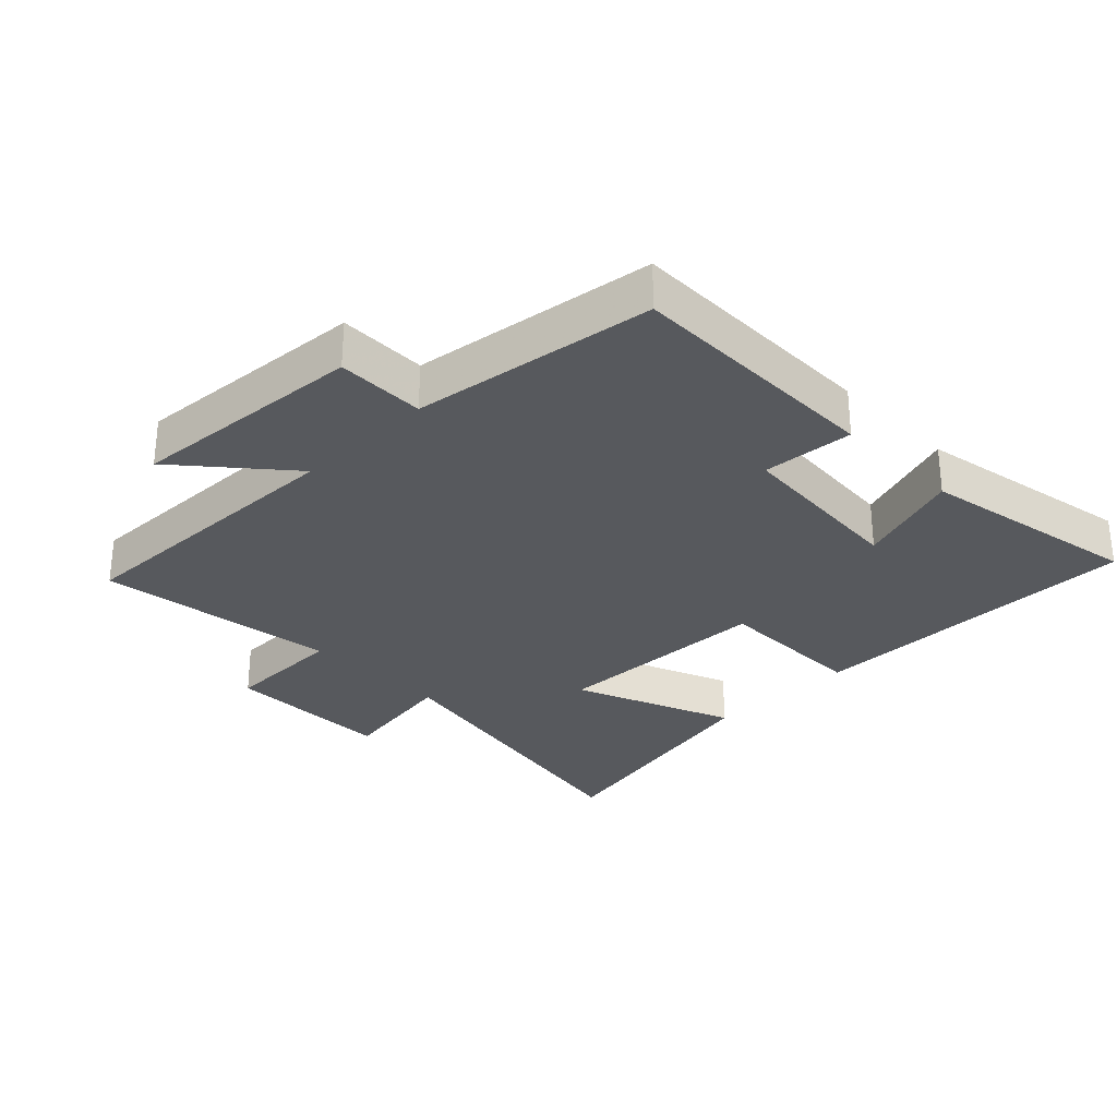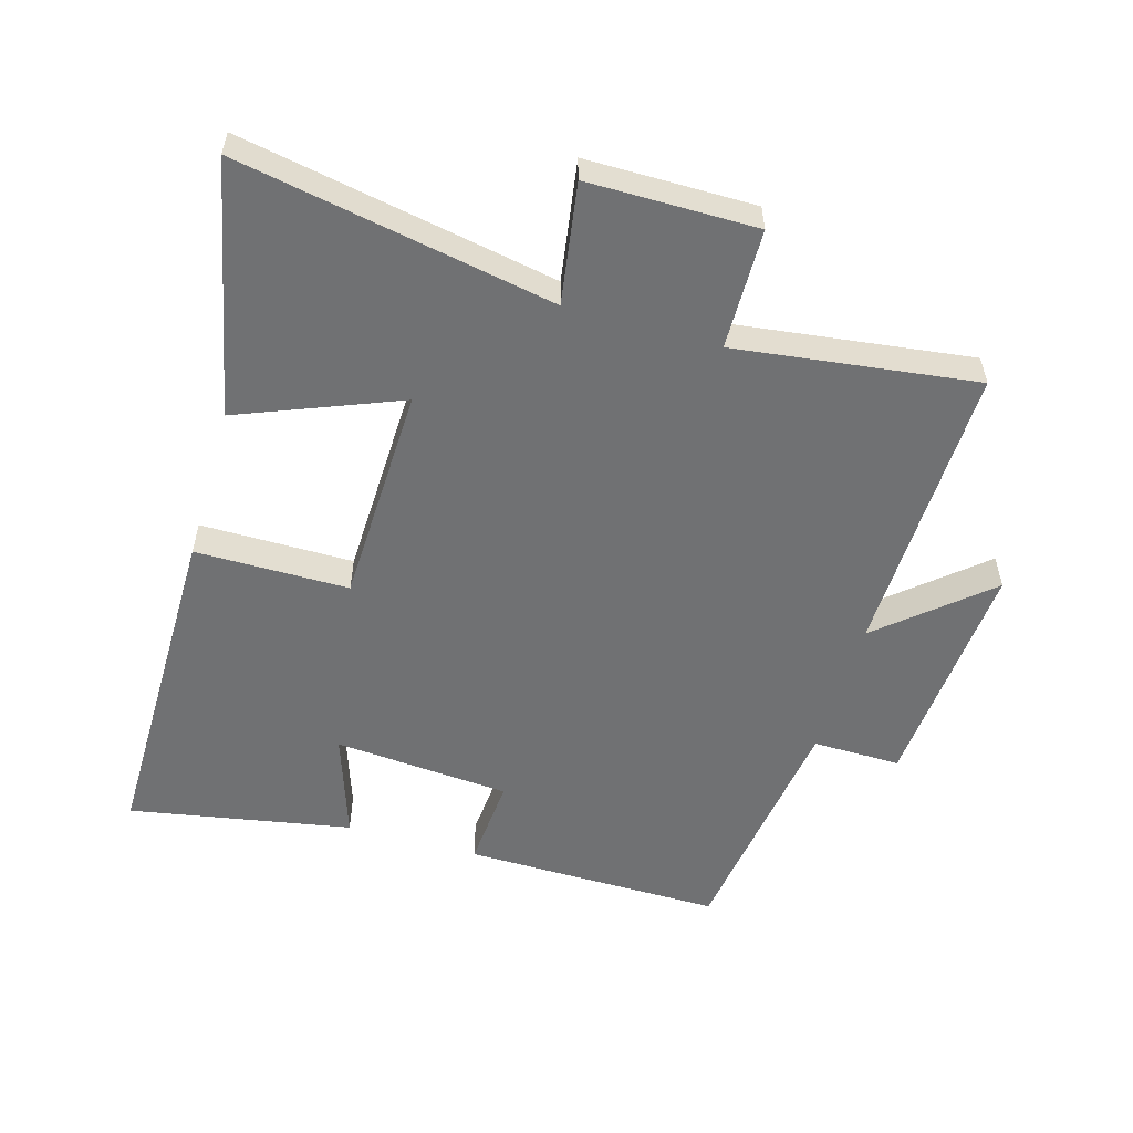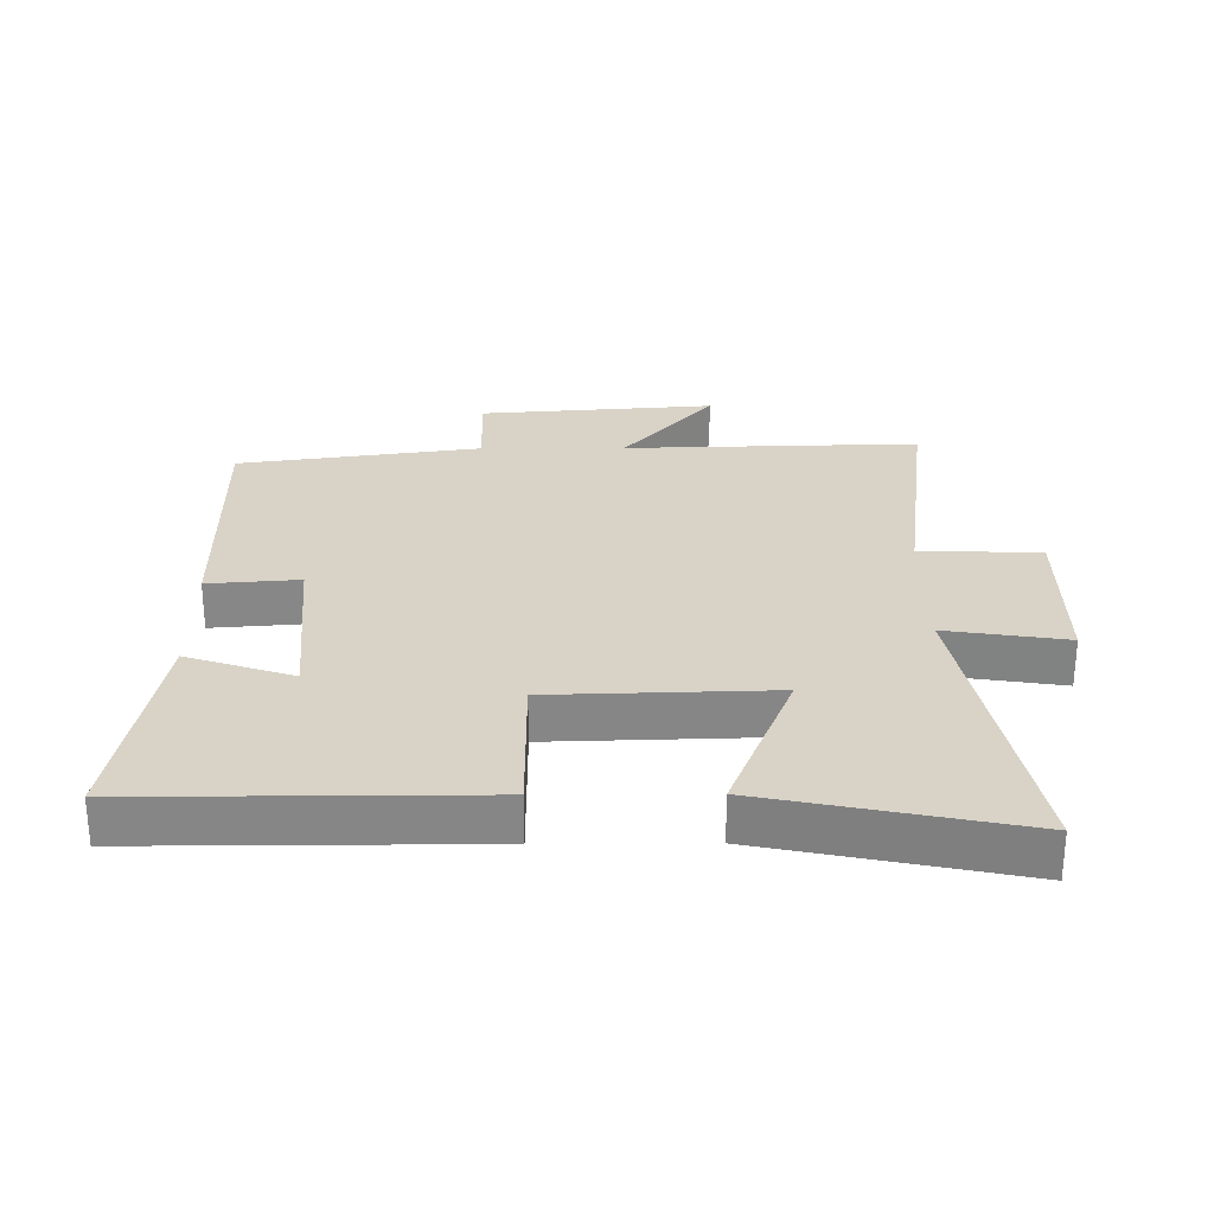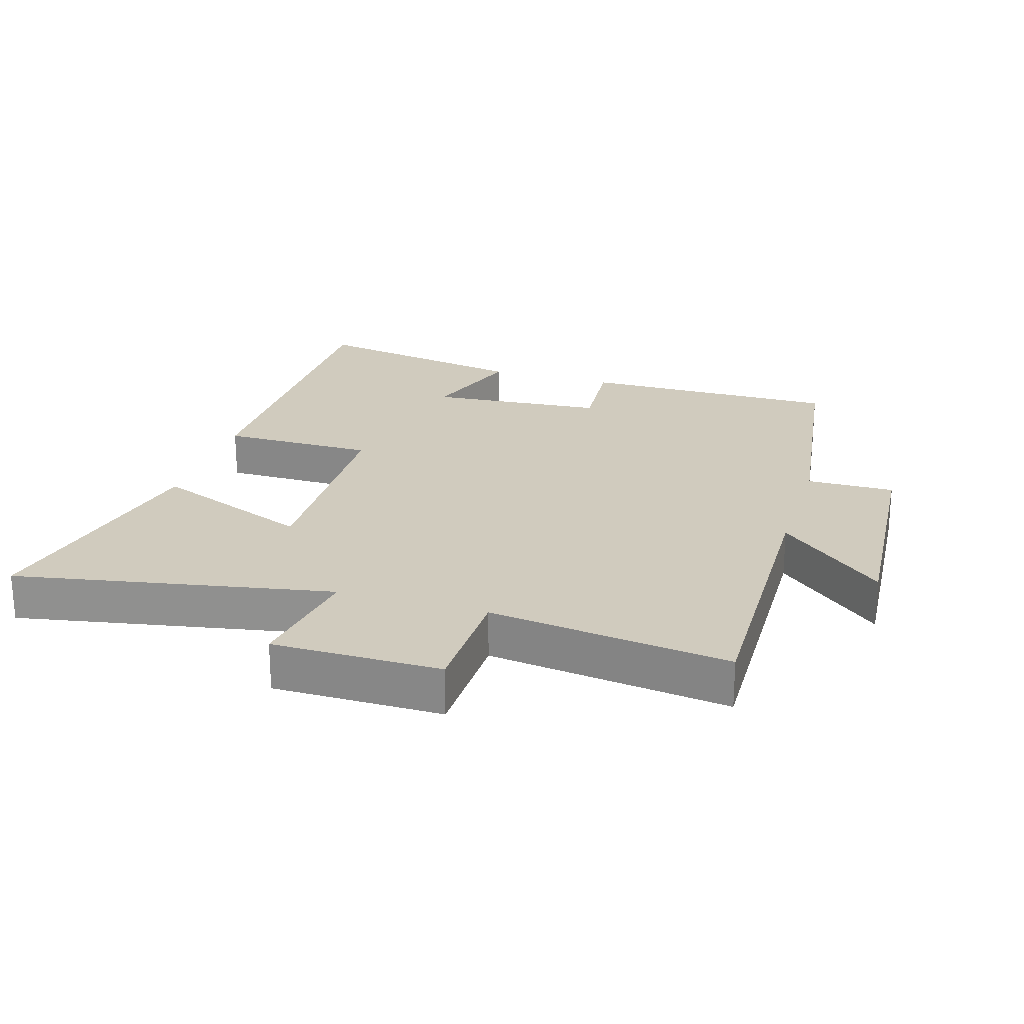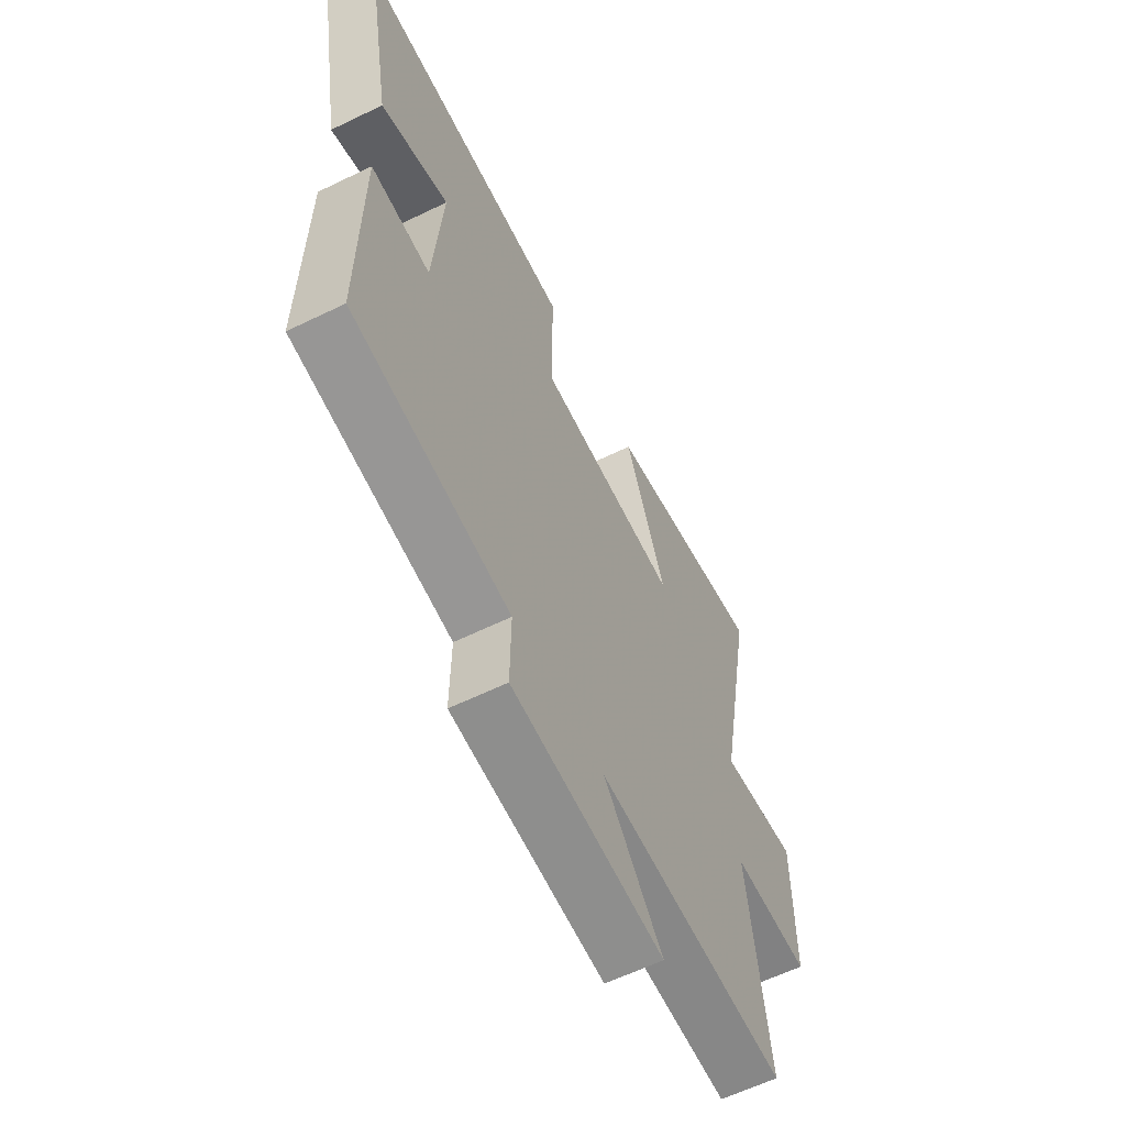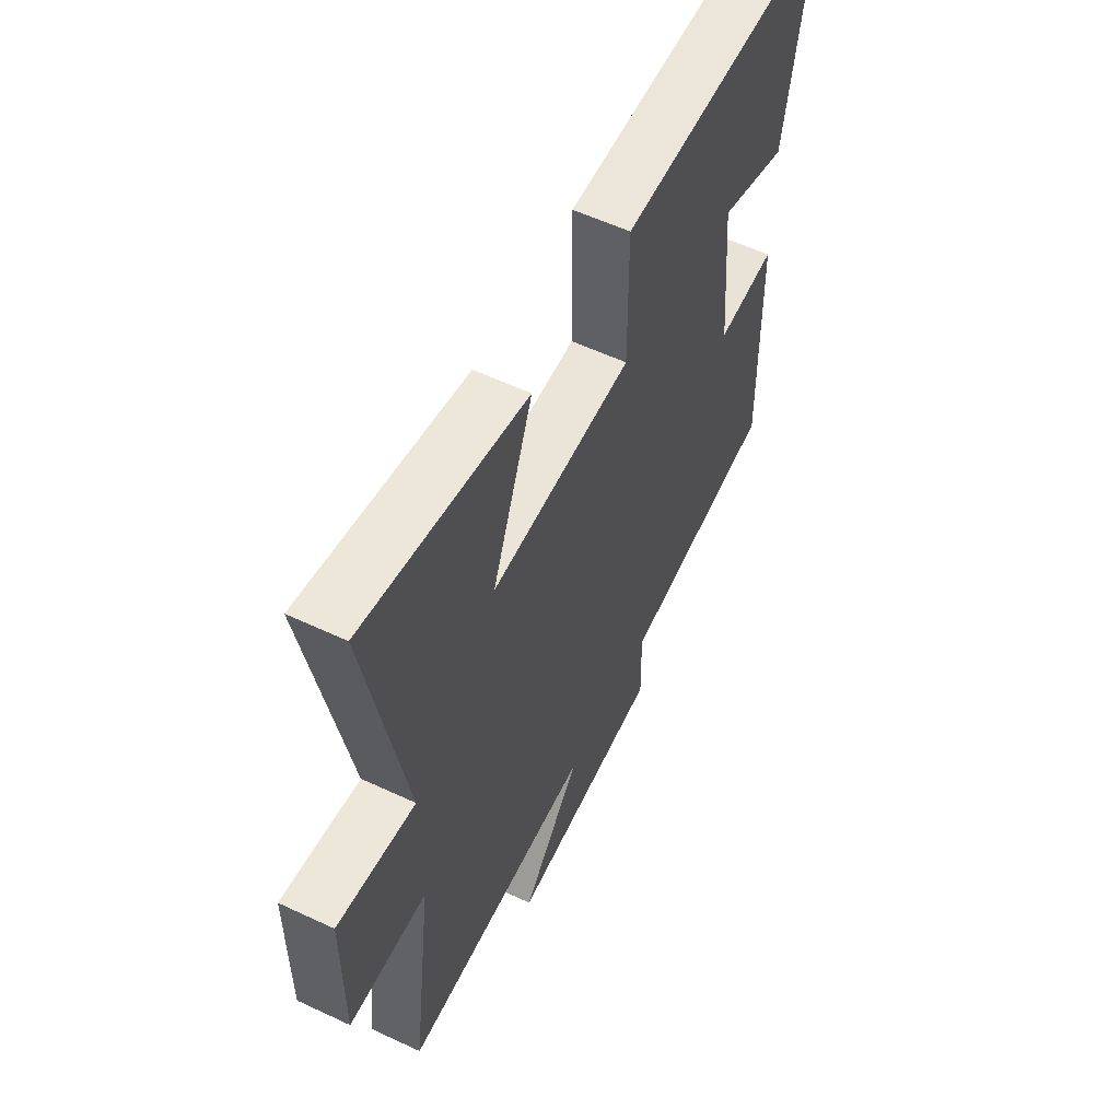
<metadata>
{"format":"obj","ext":"obj","renderer":"f3d","projection":"perspective","resolution":1024,"background":"white","views":[{"elev":-29.7,"azim":-135.4,"up":"+Y"},{"elev":-55.1,"azim":73.9,"up":"+Y"},{"elev":28.0,"azim":-0.4,"up":"+Y"},{"elev":23.3,"azim":107.1,"up":"+Y"},{"elev":-61.2,"azim":-63.7,"up":"+Z"},{"elev":57.3,"azim":116.0,"up":"+Z"}]}
</metadata>
<code>
v -0.504 0.07 -0.447
v -0.5 0.07 -0.048
v -0.359 0.07 -0.059
v -0.337 0.07 0.213
v -0.5 0.07 0.158
v -0.562 0.07 0.501
v -0.041 0.07 0.5
v -0.041 0.07 0.263
v 0.299 0.07 0.253
v 0.201 0.07 0.5
v 0.592 0.07 0.582
v 0.5 0.07 0.094
v 0.686 0.07 0.123
v 0.686 0.07 -0.137
v 0.5 0.07 -0.14
v 0.548 0.07 -0.512
v 0.092 0.07 -0.5
v 0.232 0.07 -0.664
v -0.132 0.07 -0.636
v -0.13 0.07 -0.5
v -0.504 0 -0.447
v -0.5 0 -0.048
v -0.359 0 -0.059
v -0.337 0 0.213
v -0.5 0 0.158
v -0.562 0 0.501
v -0.041 0 0.5
v -0.041 0 0.263
v 0.299 0 0.253
v 0.201 0 0.5
v 0.592 0 0.582
v 0.5 0 0.094
v 0.686 0 0.123
v 0.686 0 -0.137
v 0.5 0 -0.14
v 0.548 0 -0.512
v 0.092 0 -0.5
v 0.232 0 -0.664
v -0.132 0 -0.636
v -0.13 0 -0.5
f 17 18 19 20
f 1 2 3
f 20 1 3
f 17 20 3
f 17 3 4
f 16 17 4
f 15 16 4
f 12 13 14 15
f 12 15 4
f 9 10 11 12
f 8 9 12 4
f 7 8 4
f 4 5 6 7
f 40 39 38 37
f 23 22 21
f 23 21 40
f 23 40 37
f 24 23 37
f 24 37 36
f 24 36 35
f 35 34 33 32
f 24 35 32
f 32 31 30 29
f 24 32 29 28
f 24 28 27
f 27 26 25 24
f 1 21 22 2
f 2 22 23 3
f 3 23 24 4
f 4 24 25 5
f 5 25 26 6
f 6 26 27 7
f 7 27 28 8
f 8 28 29 9
f 9 29 30 10
f 10 30 31 11
f 11 31 32 12
f 12 32 33 13
f 13 33 34 14
f 14 34 35 15
f 15 35 36 16
f 16 36 37 17
f 17 37 38 18
f 18 38 39 19
f 19 39 40 20
f 20 40 21 1

</code>
